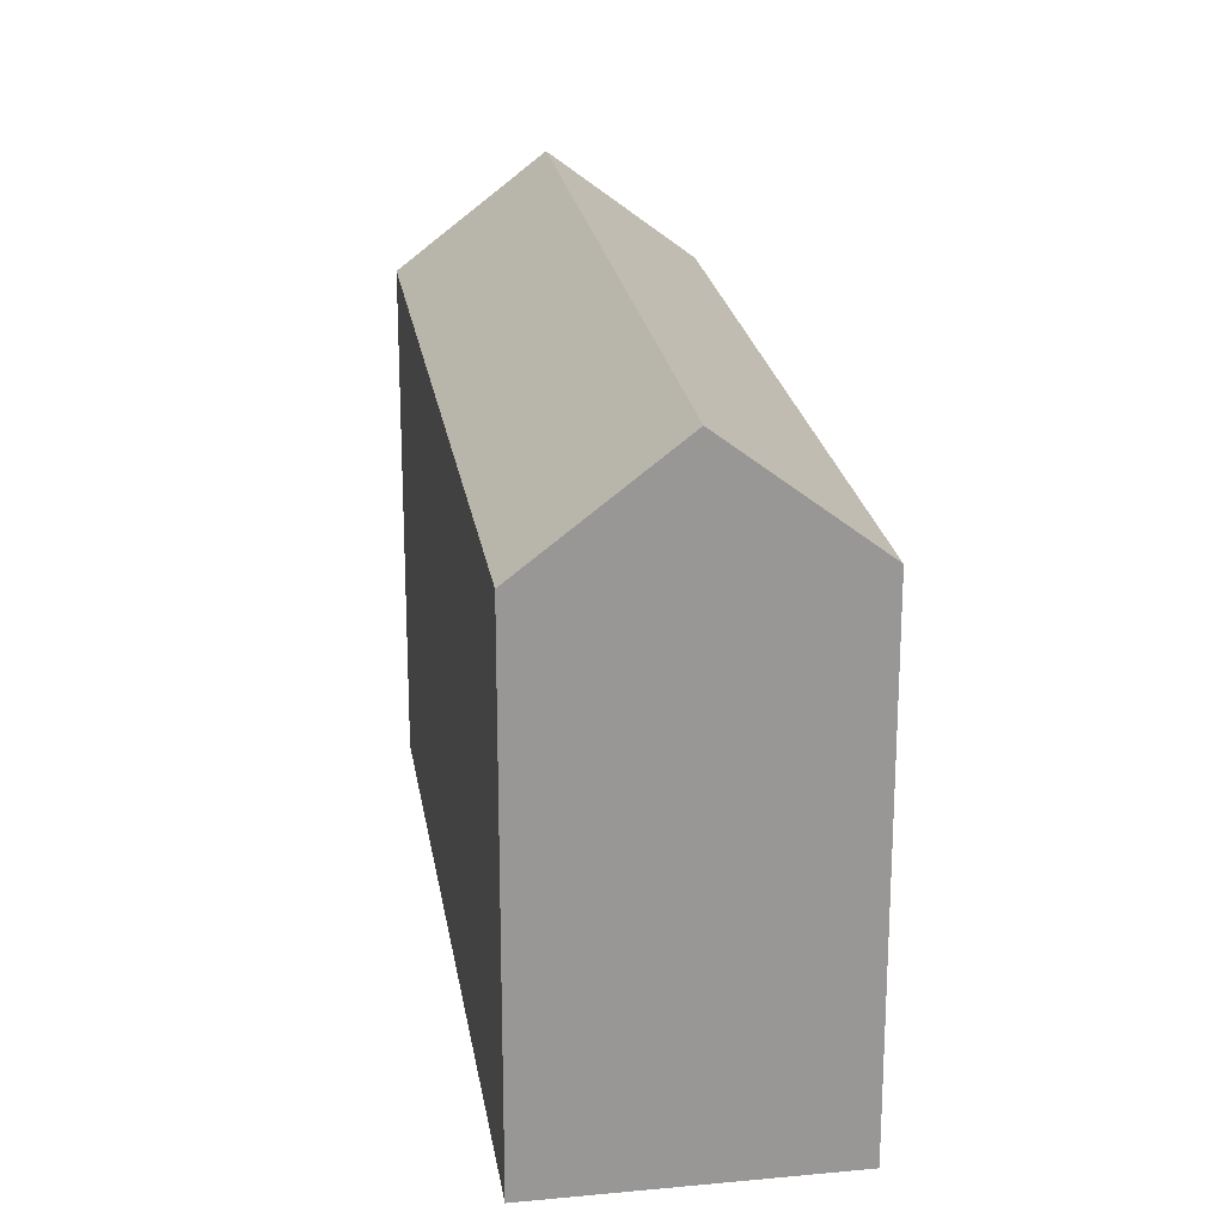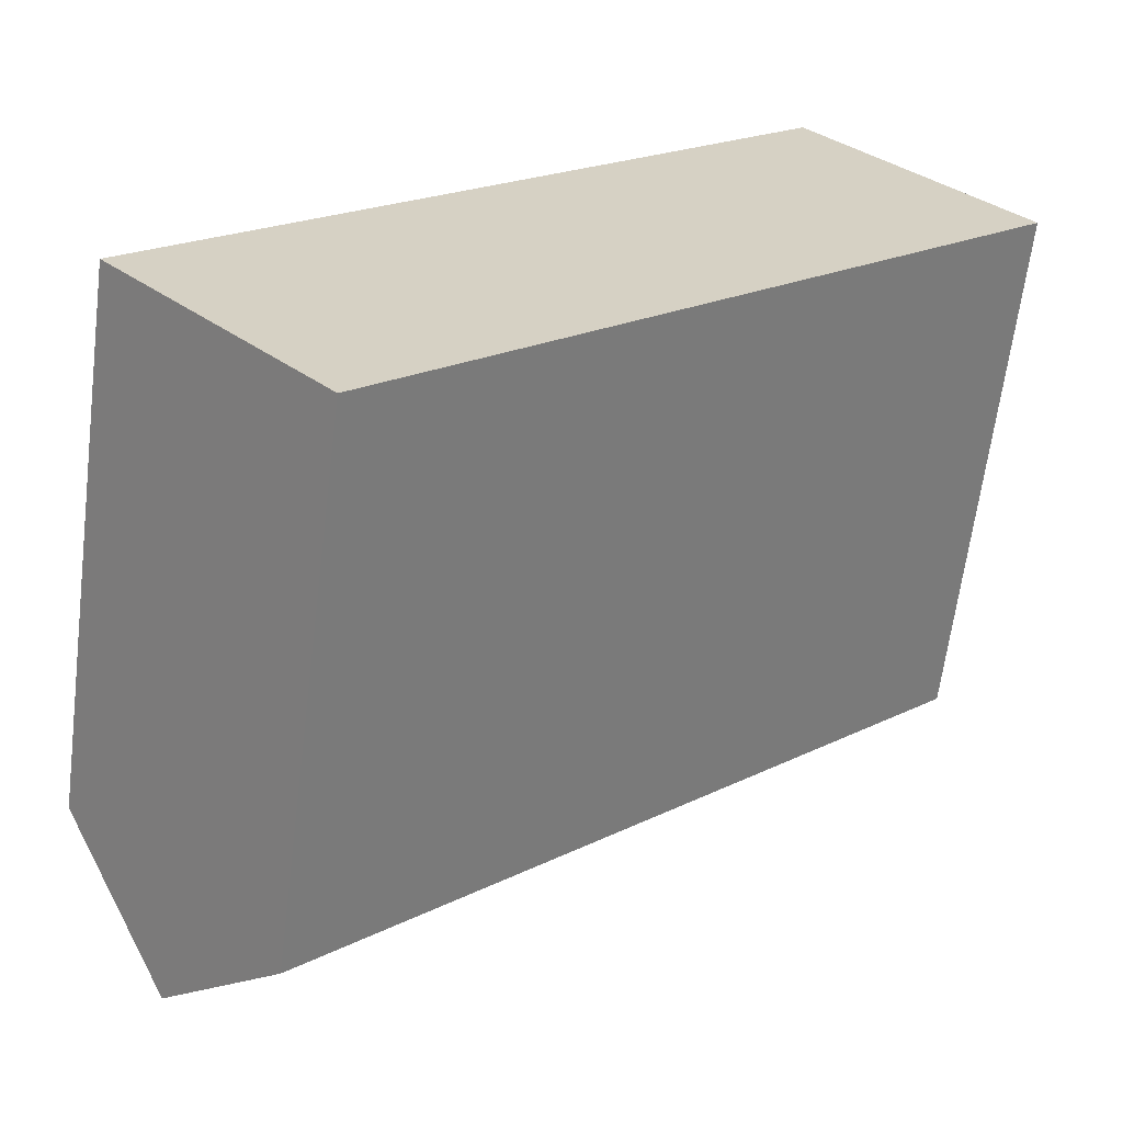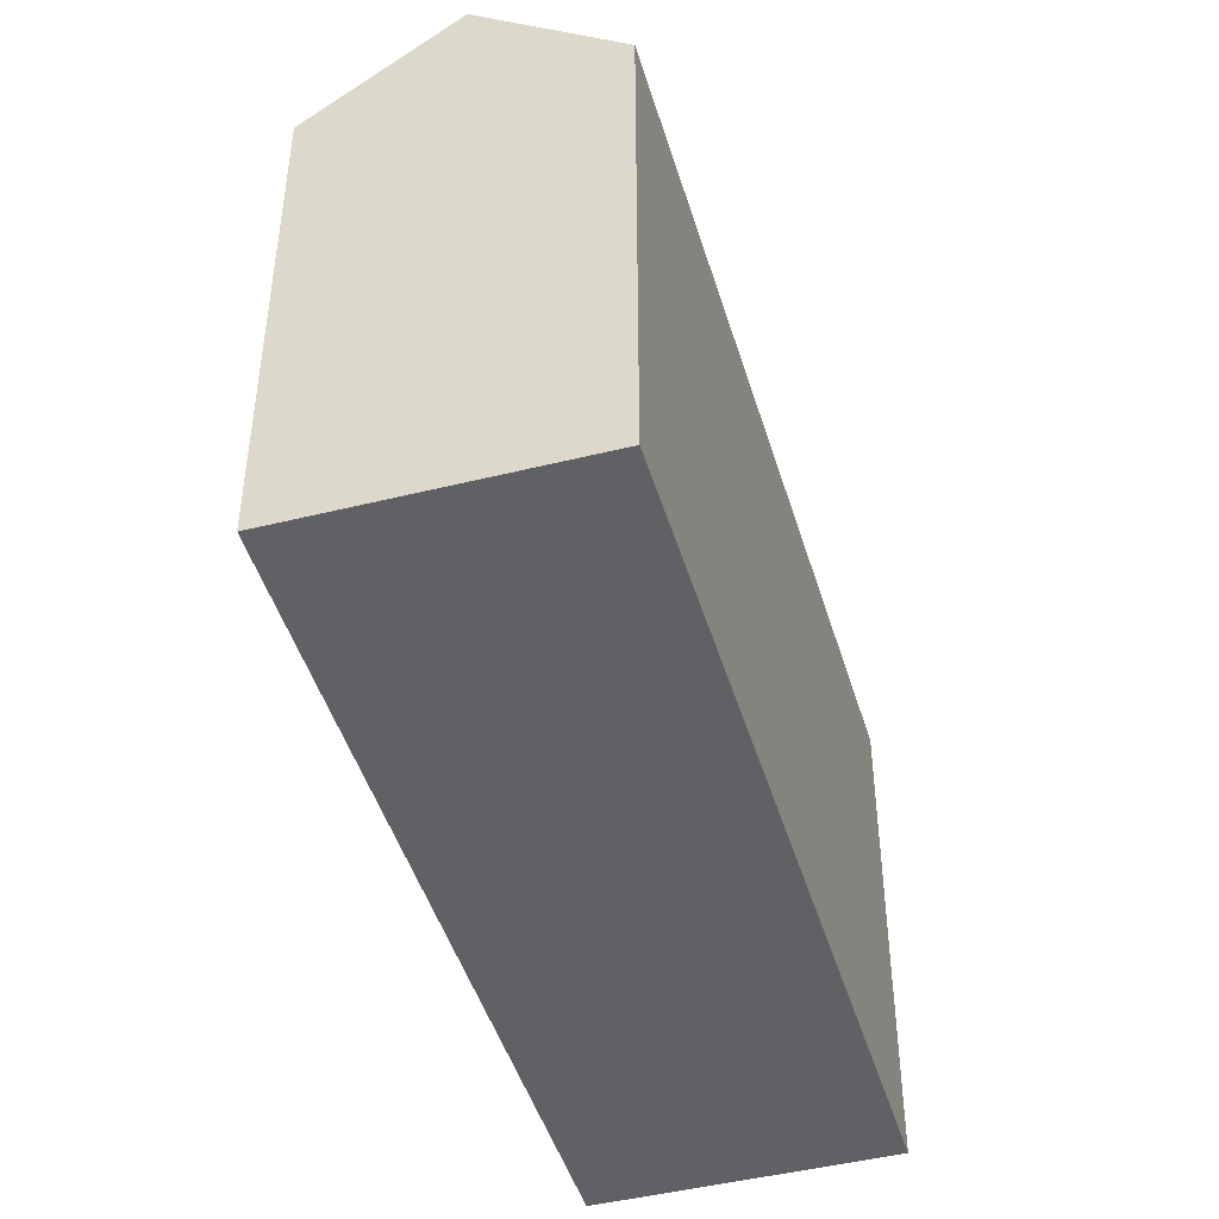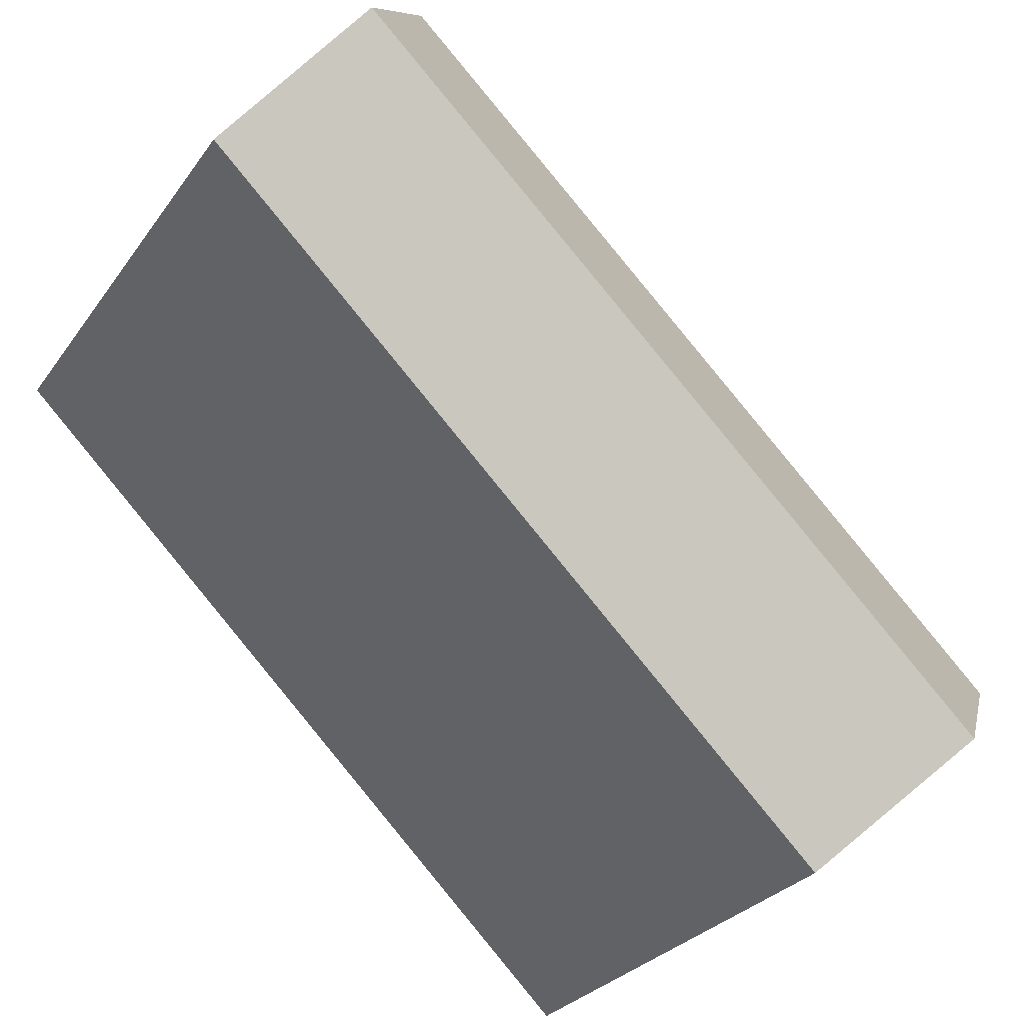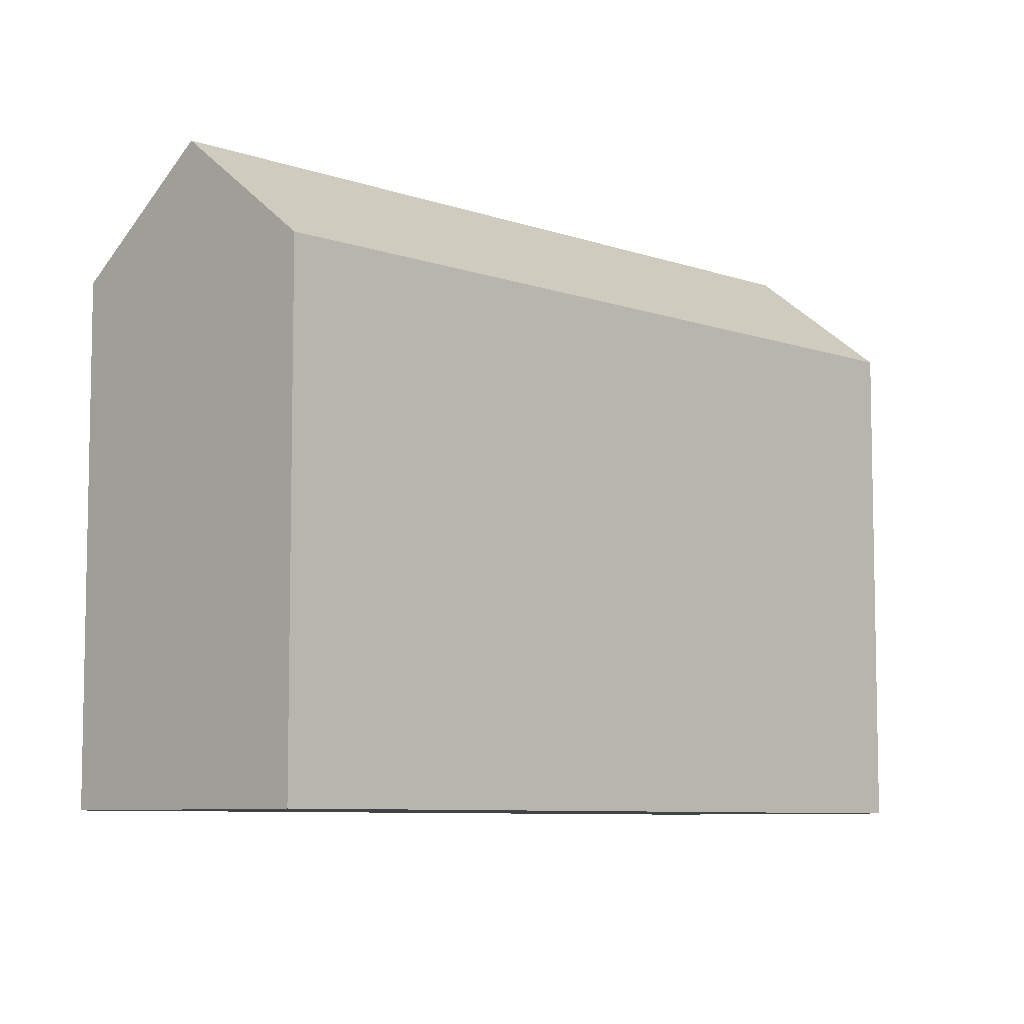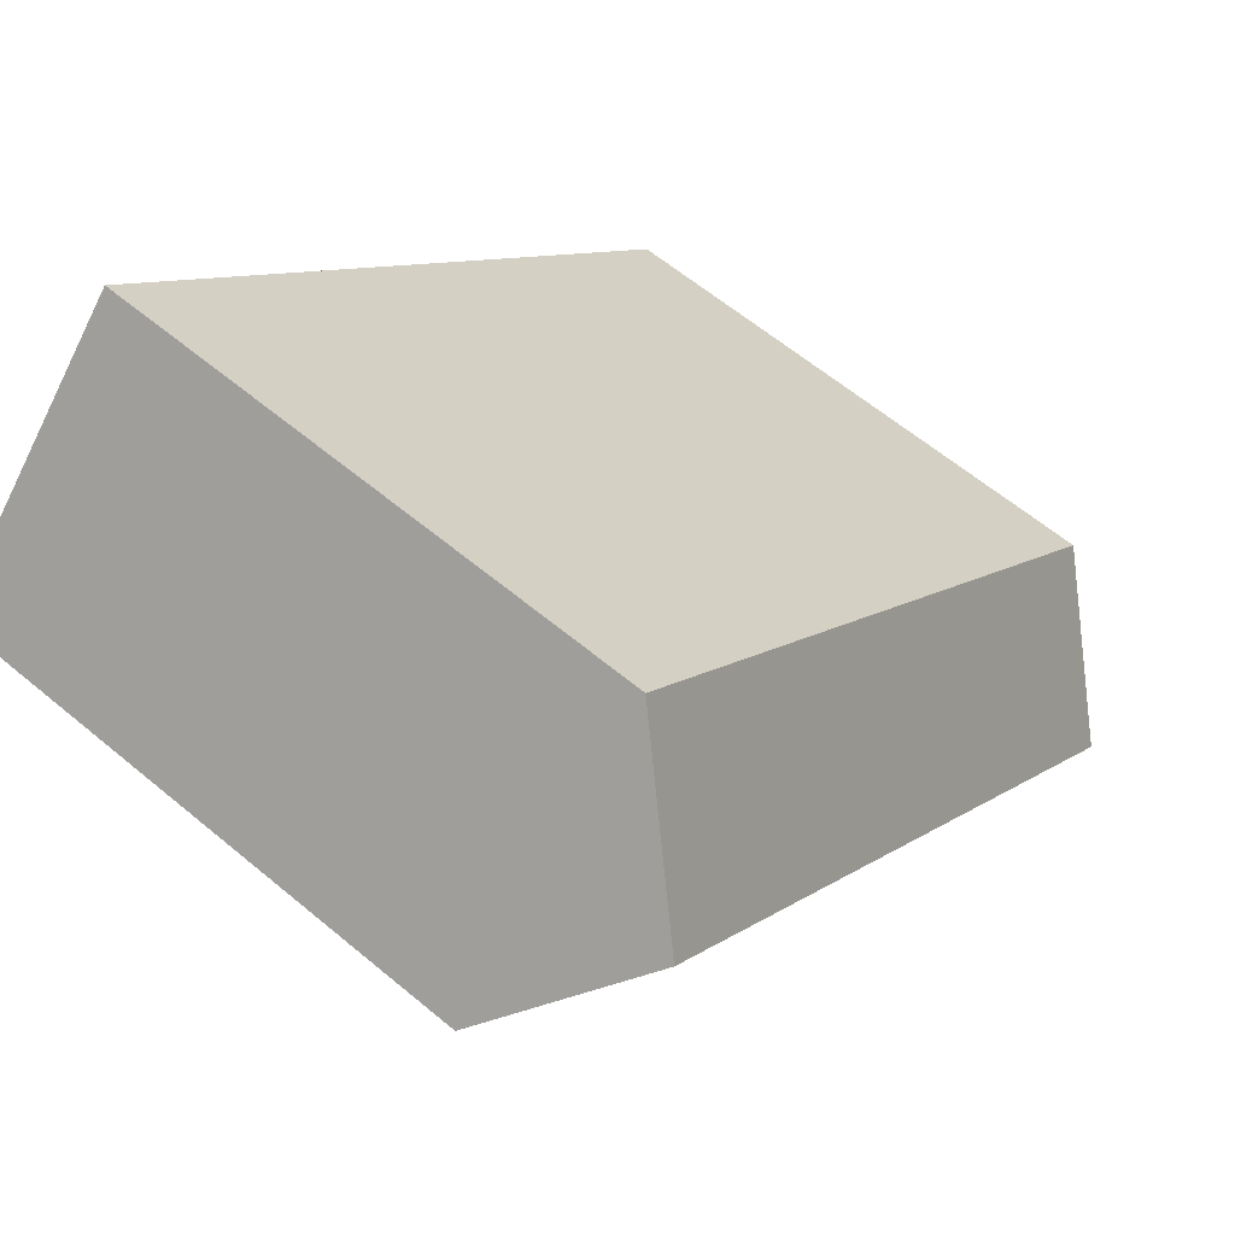
<metadata>
{"format":"obj","ext":"obj","renderer":"f3d","projection":"perspective","resolution":1024,"background":"white","views":[{"elev":22.0,"azim":37.0,"up":"+Y"},{"elev":-64.0,"azim":-7.2,"up":"+Z"},{"elev":-46.7,"azim":-117.8,"up":"+Y"},{"elev":-27.4,"azim":152.5,"up":"+Z"},{"elev":-7.5,"azim":-89.7,"up":"+Y"},{"elev":61.0,"azim":130.5,"up":"+Z"}]}
</metadata>
<code>
v  26.95 -1.135e-15 18.54
v  7.733 4.982e-16 -8.137
v  30.82 -8.86e-16 14.47
v  23.09 -1.384e-15 22.61
v  0 0 0
v  3.866 2.491e-16 -4.068
v  0.0004098 19.25 -0.0006103
v  26.96 23.53 18.54
v  3.867 23.53 -4.069
v  23.09 19.25 22.61
v  30.82 19.25 14.47
v  7.733 19.25 -8.137
g defaultobject
f 1 2 3
f 2 1 4
f 2 4 5
f 2 5 6
f 7 8 9
f 8 7 10
f 9 11 12
f 11 9 8
f 11 1 3
f 1 11 4
f 4 11 10
f 10 11 8
f 7 6 5
f 6 7 2
f 2 7 12
f 12 7 9
f 10 5 4
f 5 10 7
f 2 11 3
f 11 2 12

</code>
